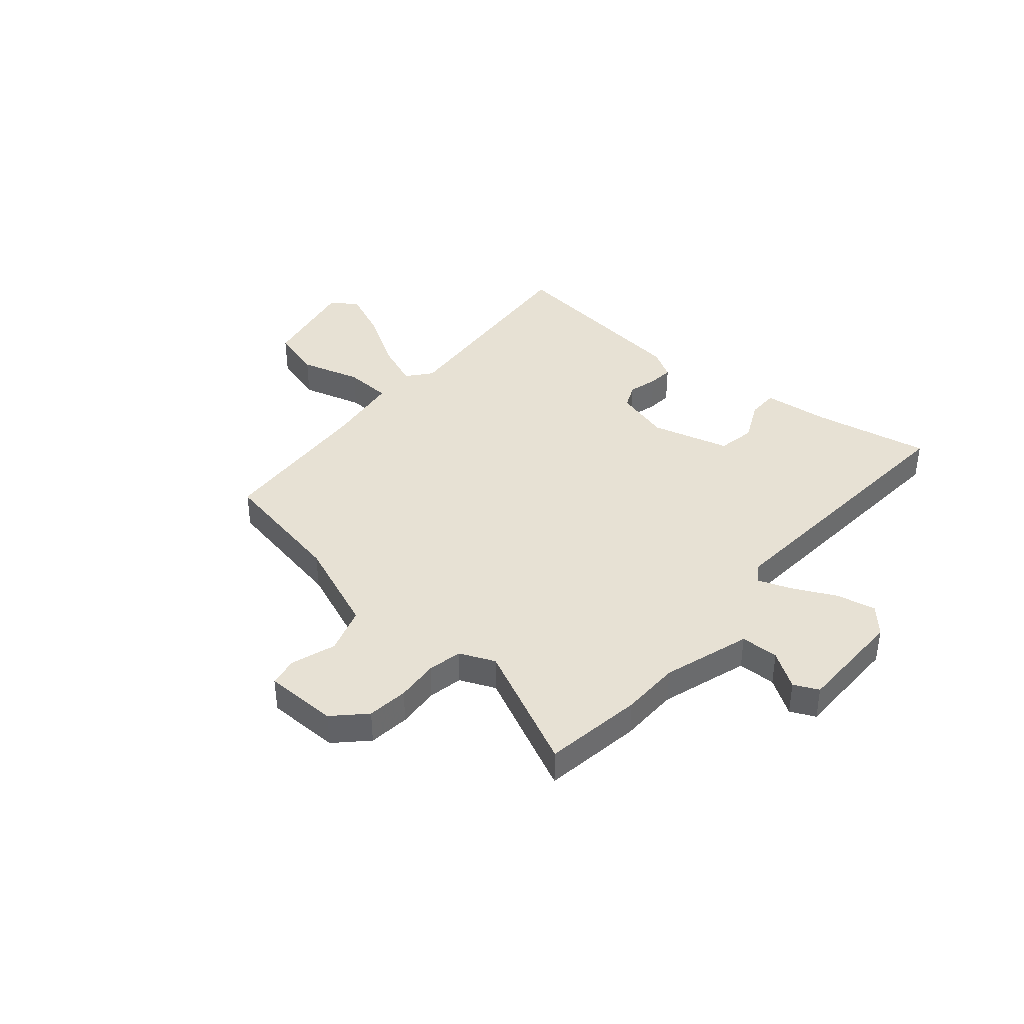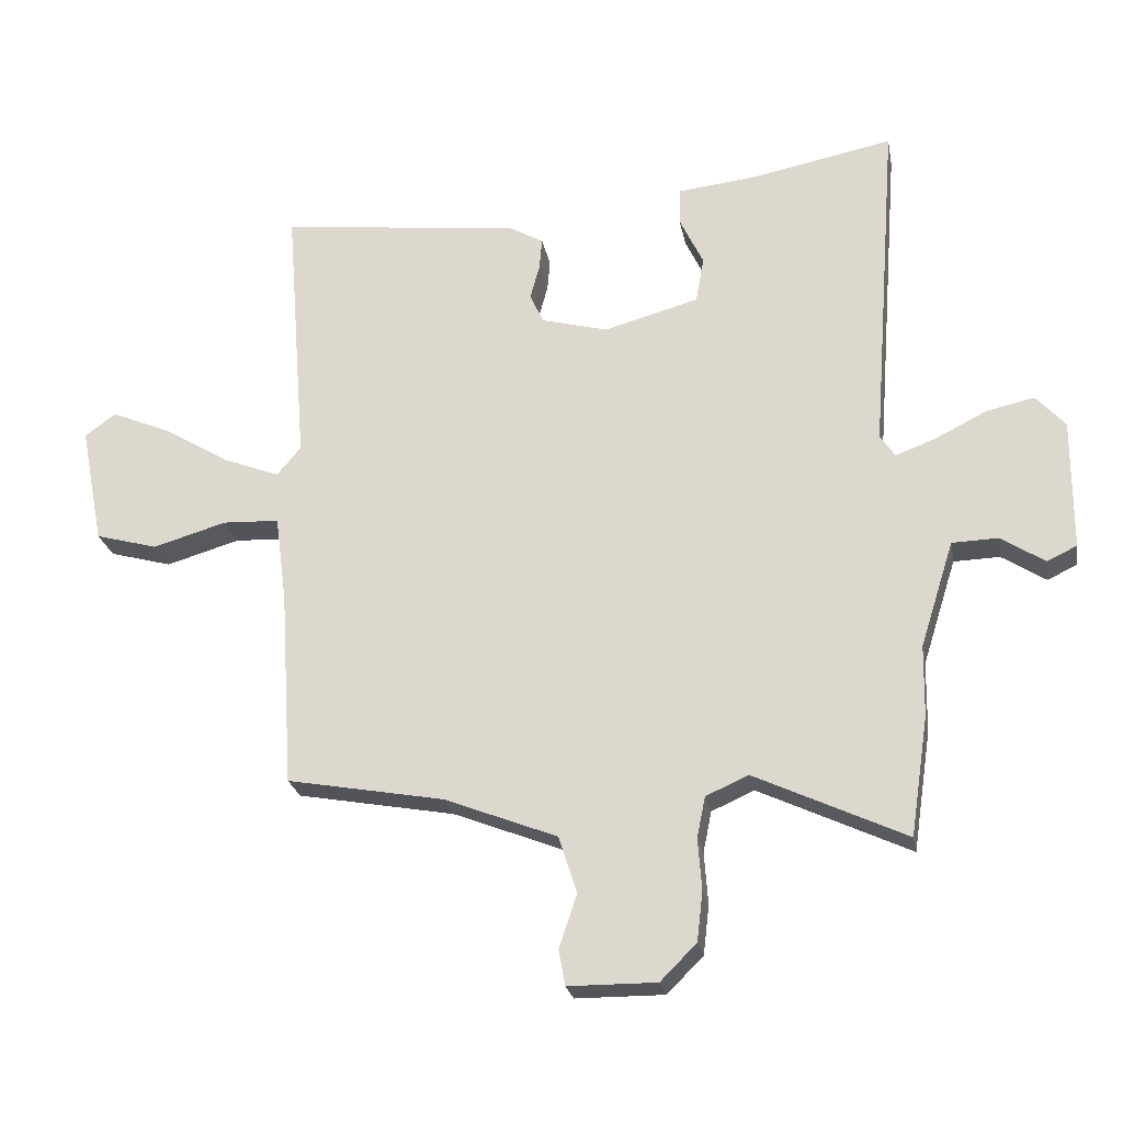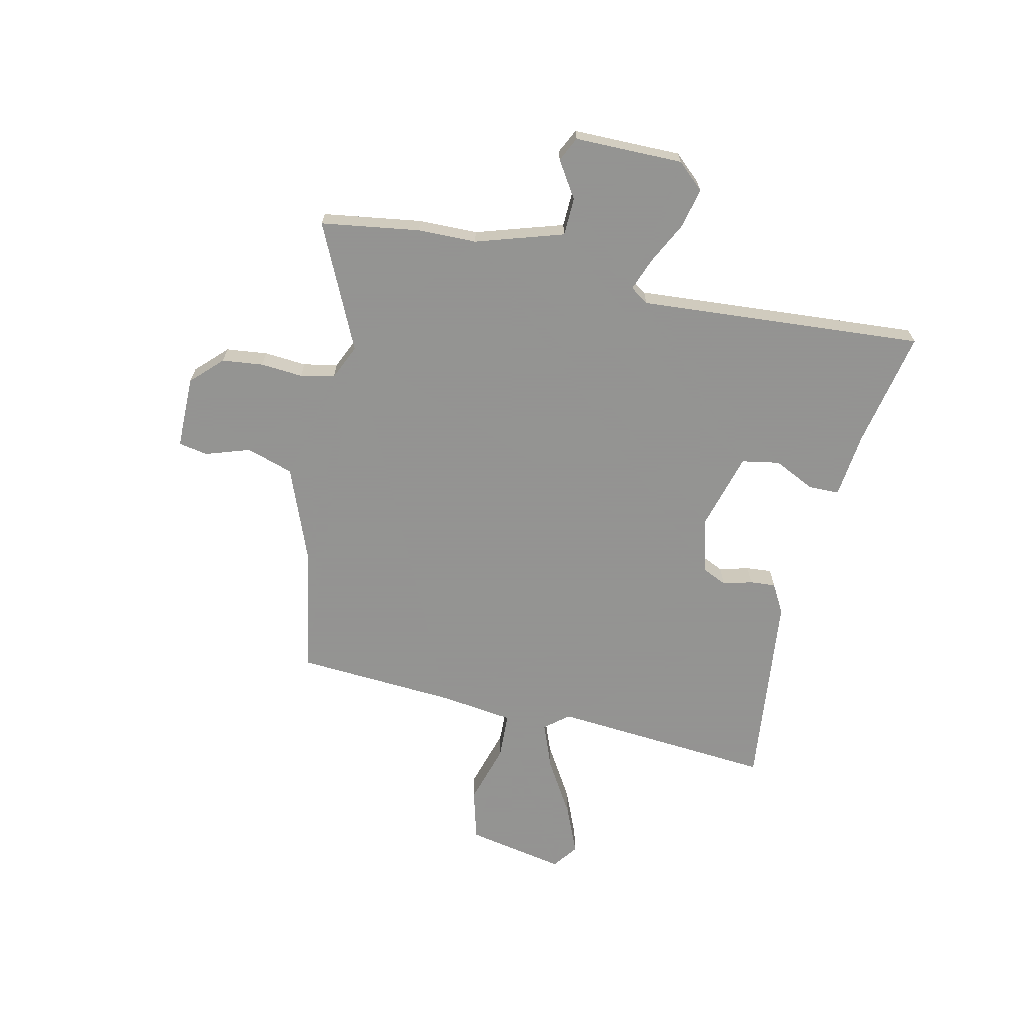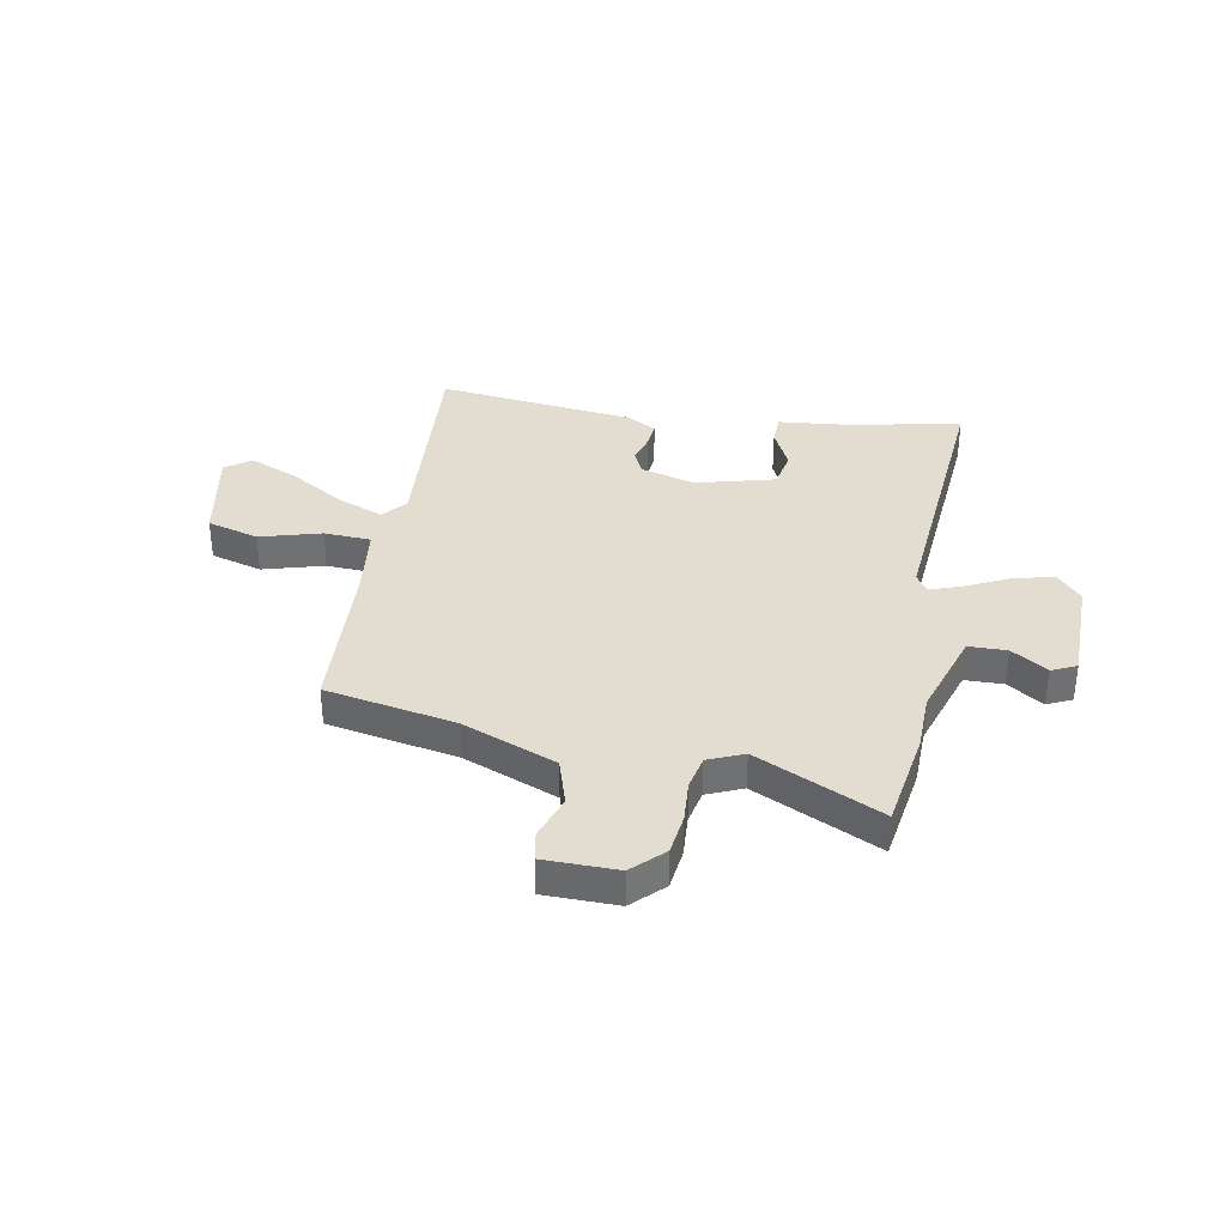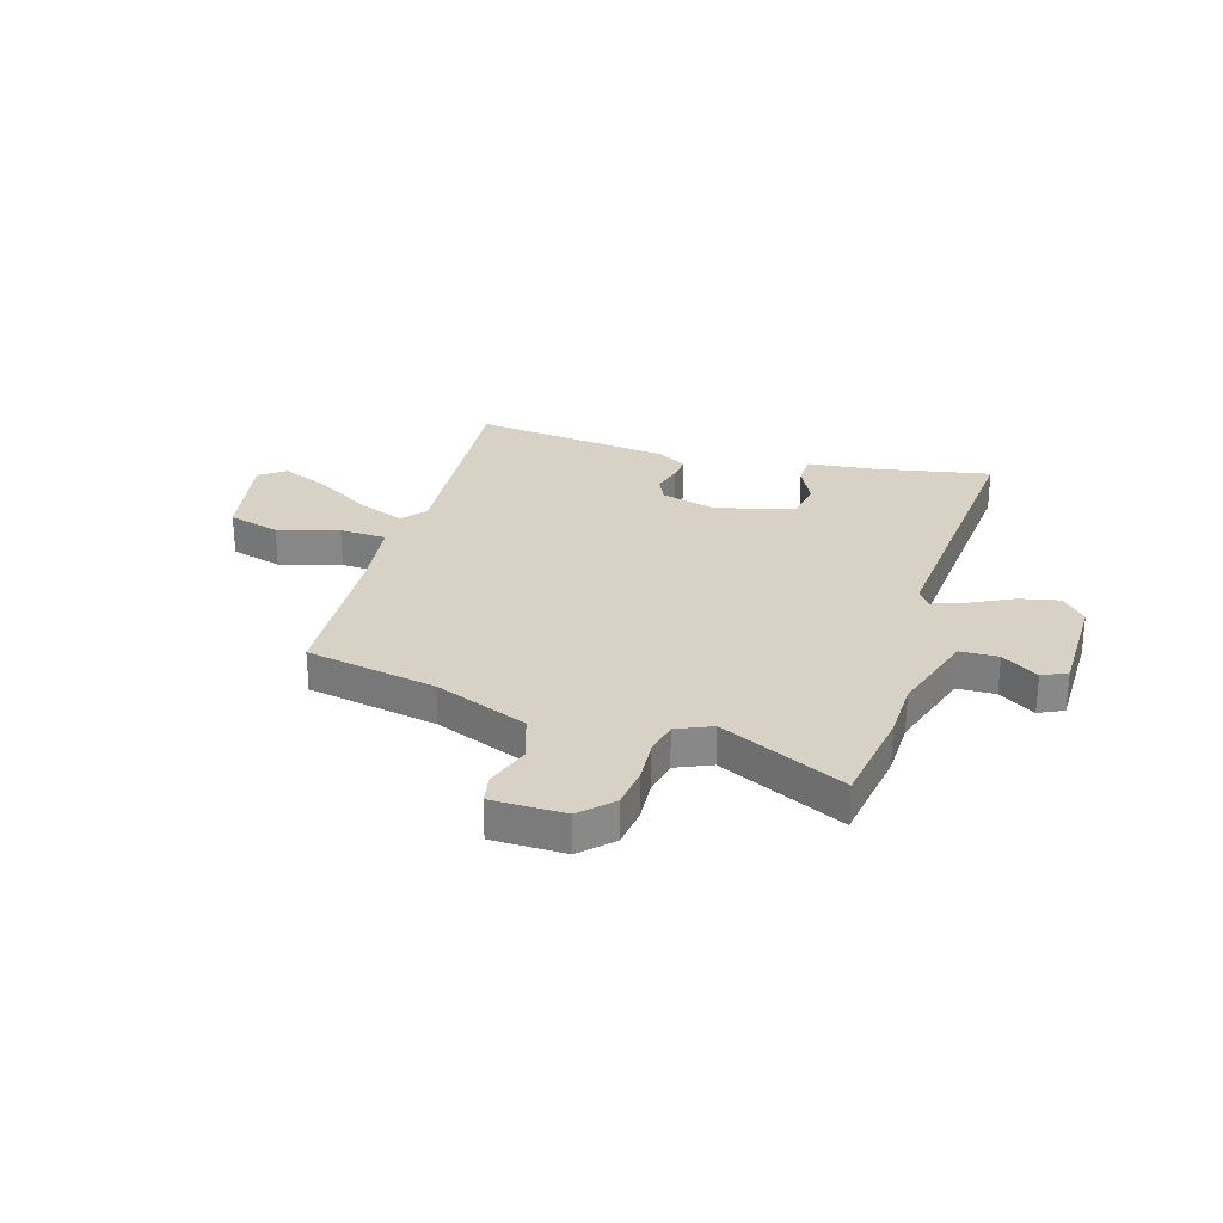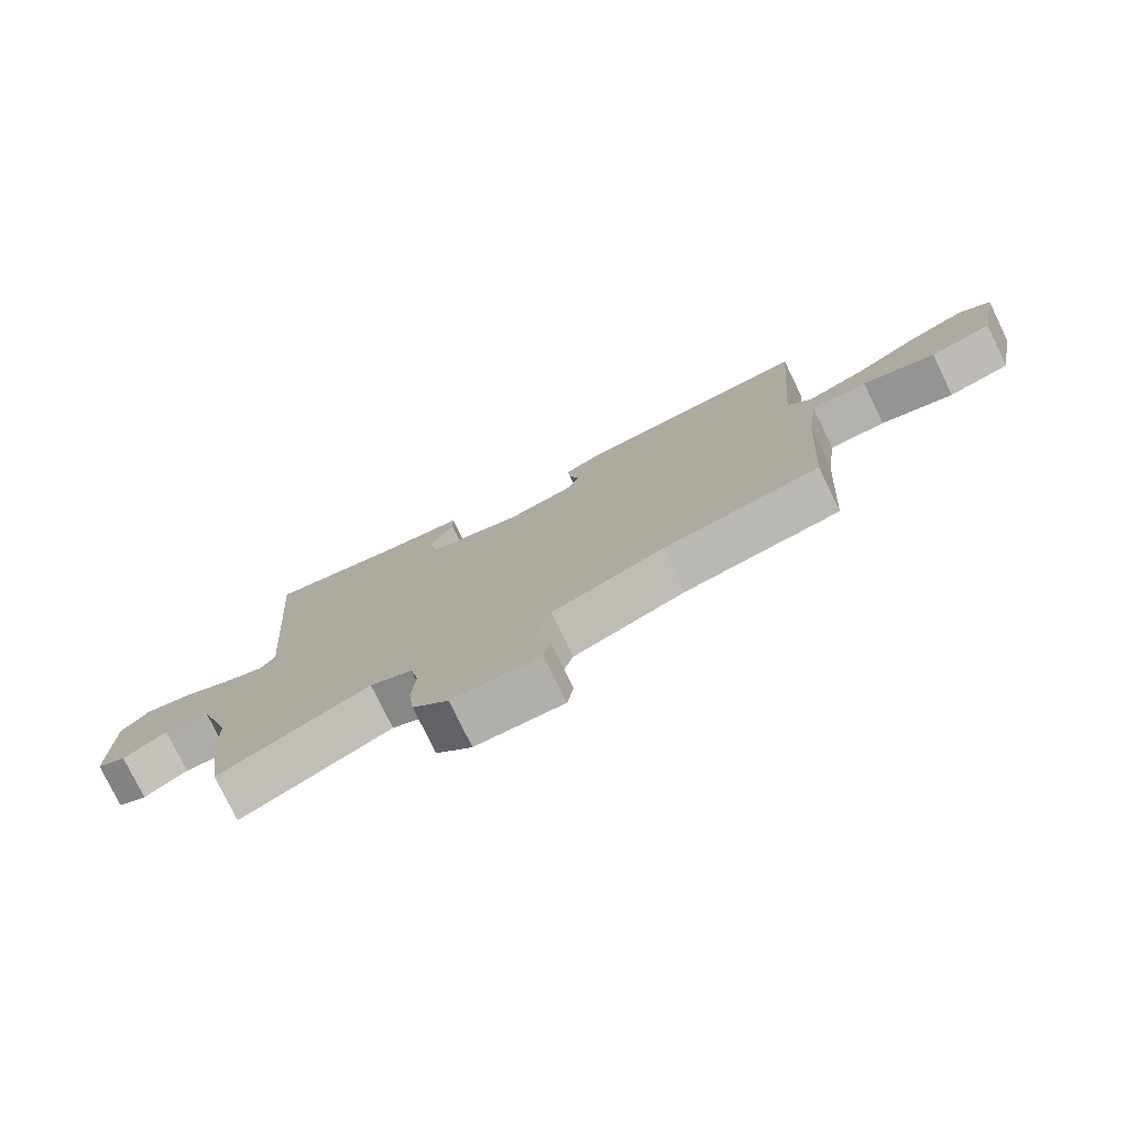
<metadata>
{"format":"obj","ext":"obj","renderer":"f3d","projection":"perspective","resolution":1024,"background":"white","views":[{"elev":39.6,"azim":-139.5,"up":"+Y"},{"elev":-24.2,"azim":-169.5,"up":"+Z"},{"elev":-66.9,"azim":-102.8,"up":"+Y"},{"elev":35.3,"azim":-169.3,"up":"+Y"},{"elev":27.6,"azim":-163.1,"up":"+Y"},{"elev":-77.8,"azim":25.9,"up":"+Z"}]}
</metadata>
<code>
v -0.481 0.07 -0.624
v -0.509 0.07 -0.439
v -0.511 0.07 -0.329
v -0.563 0.07 -0.165
v -0.634 0.07 -0.163
v -0.702 0.07 -0.207
v -0.748 0.07 -0.185
v -0.749 0.07 0.018
v -0.704 0.07 0.068
v -0.63 0.07 0.052
v -0.55 0.07 0.012
v -0.488 0.07 -0.011
v -0.465 0.07 0.023
v -0.506 0.07 0.557
v -0.286 0.07 0.514
v -0.163 0.07 0.501
v -0.162 0.07 0.443
v -0.199 0.07 0.366
v -0.186 0.07 0.295
v -0.04 0.07 0.255
v 0.064 0.07 0.283
v 0.085 0.07 0.329
v 0.07 0.07 0.384
v 0.066 0.07 0.432
v 0.121 0.07 0.463
v 0.494 0.07 0.506
v 0.461 0.07 0.089
v 0.498 0.07 0.044
v 0.585 0.07 0.078
v 0.689 0.07 0.141
v 0.781 0.07 0.18
v 0.829 0.07 0.145
v 0.793 0.07 -0.04
v 0.696 0.07 -0.067
v 0.582 0.07 -0.034
v 0.494 0.07 -0.038
v 0.476 0.07 -0.176
v 0.457 0.07 -0.478
v 0.213 0.07 -0.523
v 0.038 0.07 -0.592
v 0.01 0.07 -0.68
v 0.038 0.07 -0.763
v 0.028 0.07 -0.818
v -0.109 0.07 -0.819
v -0.165 0.07 -0.763
v -0.174 0.07 -0.686
v -0.168 0.07 -0.607
v -0.181 0.07 -0.543
v -0.247 0.07 -0.514
v -0.481 0 -0.624
v -0.509 0 -0.439
v -0.511 0 -0.329
v -0.563 0 -0.165
v -0.634 0 -0.163
v -0.702 0 -0.207
v -0.748 0 -0.185
v -0.749 0 0.018
v -0.704 0 0.068
v -0.63 0 0.052
v -0.55 0 0.012
v -0.488 0 -0.011
v -0.465 0 0.023
v -0.506 0 0.557
v -0.286 0 0.514
v -0.163 0 0.501
v -0.162 0 0.443
v -0.199 0 0.366
v -0.186 0 0.295
v -0.04 0 0.255
v 0.064 0 0.283
v 0.085 0 0.329
v 0.07 0 0.384
v 0.066 0 0.432
v 0.121 0 0.463
v 0.494 0 0.506
v 0.461 0 0.089
v 0.498 0 0.044
v 0.585 0 0.078
v 0.689 0 0.141
v 0.781 0 0.18
v 0.829 0 0.145
v 0.793 0 -0.04
v 0.696 0 -0.067
v 0.582 0 -0.034
v 0.494 0 -0.038
v 0.476 0 -0.176
v 0.457 0 -0.478
v 0.213 0 -0.523
v 0.038 0 -0.592
v 0.01 0 -0.68
v 0.038 0 -0.763
v 0.028 0 -0.818
v -0.109 0 -0.819
v -0.165 0 -0.763
v -0.174 0 -0.686
v -0.168 0 -0.607
v -0.181 0 -0.543
v -0.247 0 -0.514
f 44 45 46 47
f 44 47 48
f 41 42 43 44
f 40 41 44 48
f 39 40 48 49
f 37 38 39 49
f 32 33 34 35
f 32 35 36
f 29 30 31 32
f 28 29 32 36
f 27 28 36 37
f 25 26 27
f 22 23 24 25
f 22 25 27 37
f 15 16 17 18
f 13 14 15 18
f 12 13 18 19
f 8 9 10 11
f 8 11 12
f 5 6 7 8
f 4 5 8 12
f 3 4 12 19
f 49 1 2 3
f 21 22 37 49
f 20 21 49 3
f 3 19 20
f 96 95 94 93
f 97 96 93
f 93 92 91 90
f 97 93 90 89
f 98 97 89 88
f 98 88 87 86
f 84 83 82 81
f 85 84 81
f 81 80 79 78
f 85 81 78 77
f 86 85 77 76
f 76 75 74
f 74 73 72 71
f 86 76 74 71
f 67 66 65 64
f 67 64 63 62
f 68 67 62 61
f 60 59 58 57
f 61 60 57
f 57 56 55 54
f 61 57 54 53
f 68 61 53 52
f 52 51 50 98
f 98 86 71 70
f 52 98 70 69
f 69 68 52
f 1 50 51 2
f 2 51 52 3
f 3 52 53 4
f 4 53 54 5
f 5 54 55 6
f 6 55 56 7
f 7 56 57 8
f 8 57 58 9
f 9 58 59 10
f 10 59 60 11
f 11 60 61 12
f 12 61 62 13
f 13 62 63 14
f 14 63 64 15
f 15 64 65 16
f 16 65 66 17
f 17 66 67 18
f 18 67 68 19
f 19 68 69 20
f 20 69 70 21
f 21 70 71 22
f 22 71 72 23
f 23 72 73 24
f 24 73 74 25
f 25 74 75 26
f 26 75 76 27
f 27 76 77 28
f 28 77 78 29
f 29 78 79 30
f 30 79 80 31
f 31 80 81 32
f 32 81 82 33
f 33 82 83 34
f 34 83 84 35
f 35 84 85 36
f 36 85 86 37
f 37 86 87 38
f 38 87 88 39
f 39 88 89 40
f 40 89 90 41
f 41 90 91 42
f 42 91 92 43
f 43 92 93 44
f 44 93 94 45
f 45 94 95 46
f 46 95 96 47
f 47 96 97 48
f 48 97 98 49
f 49 98 50 1

</code>
